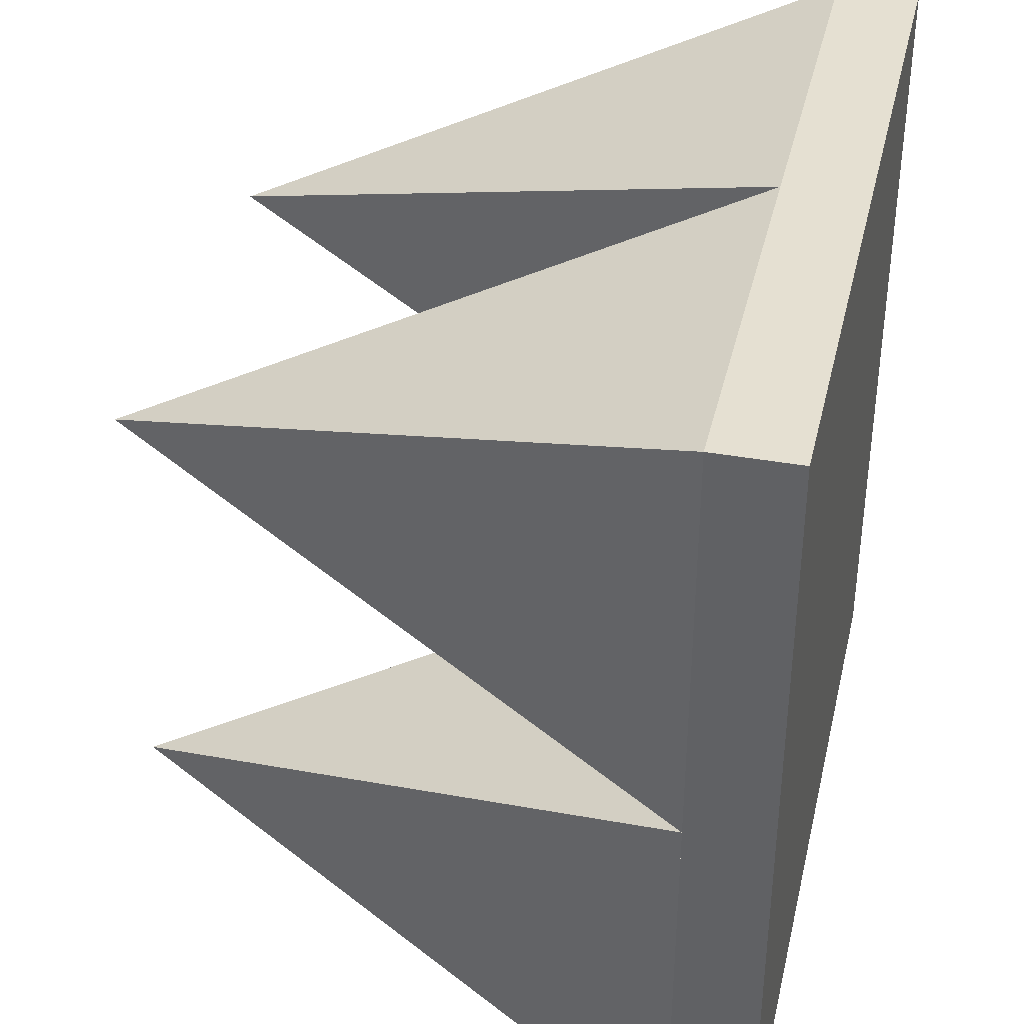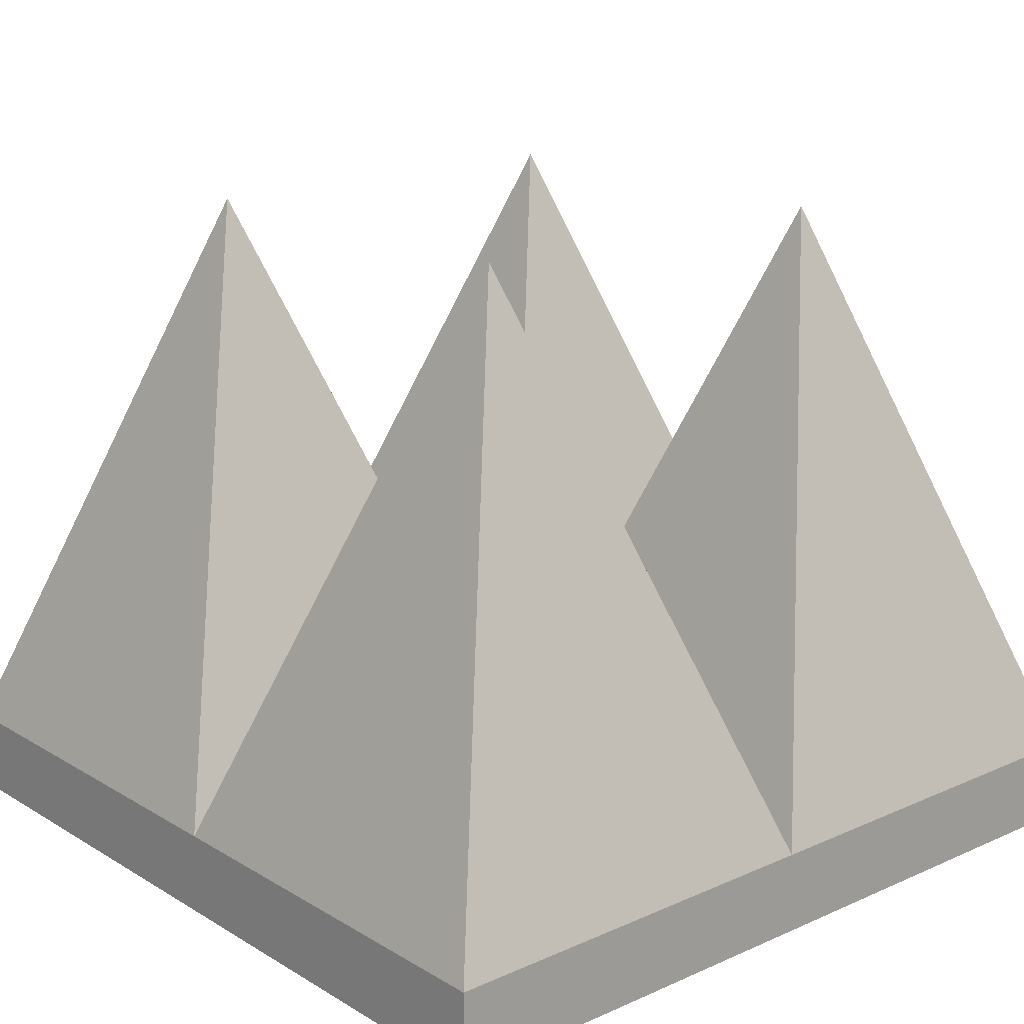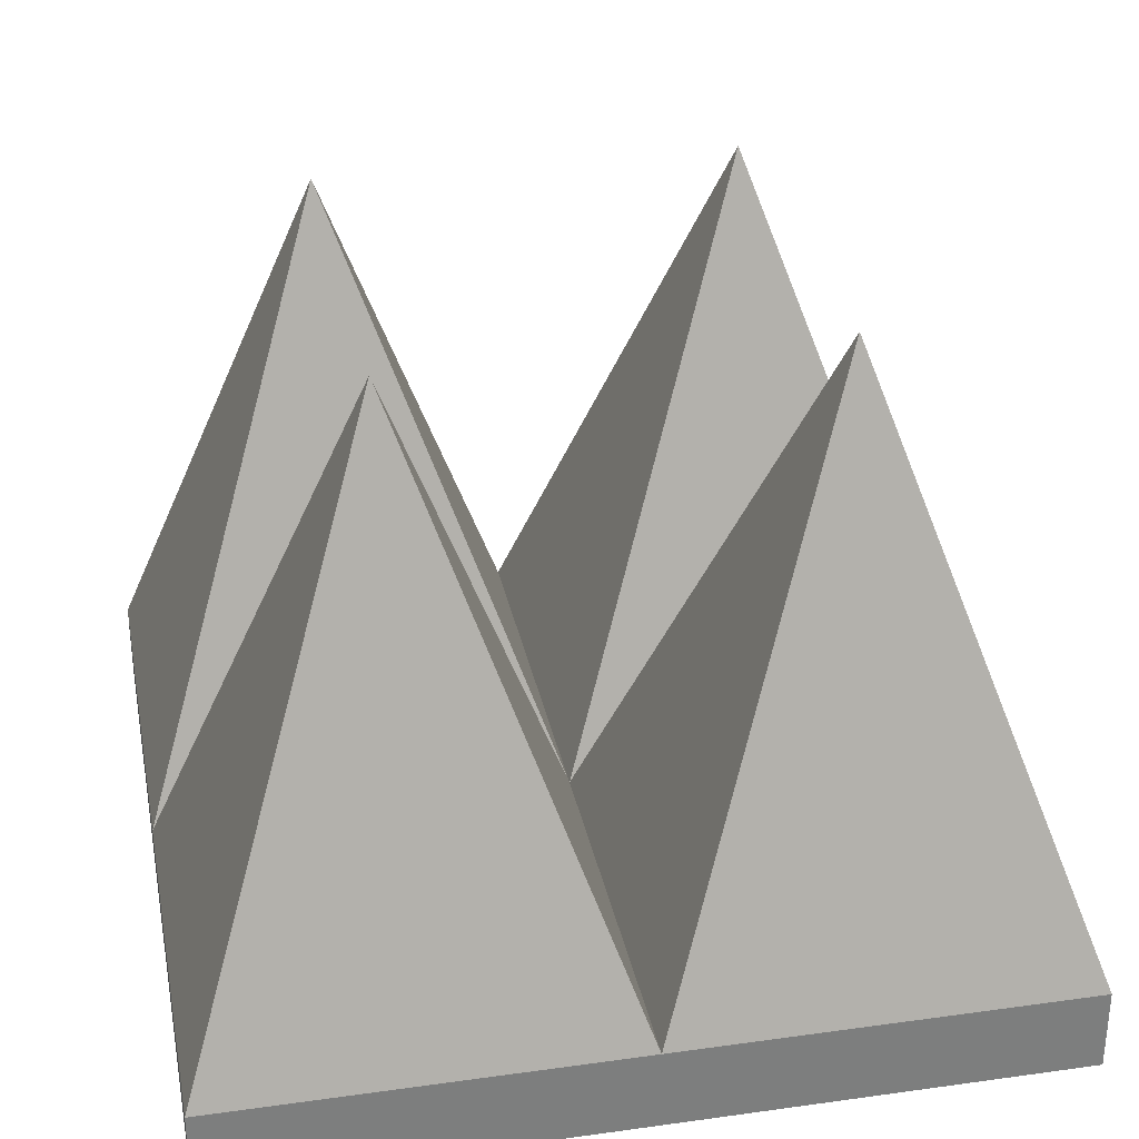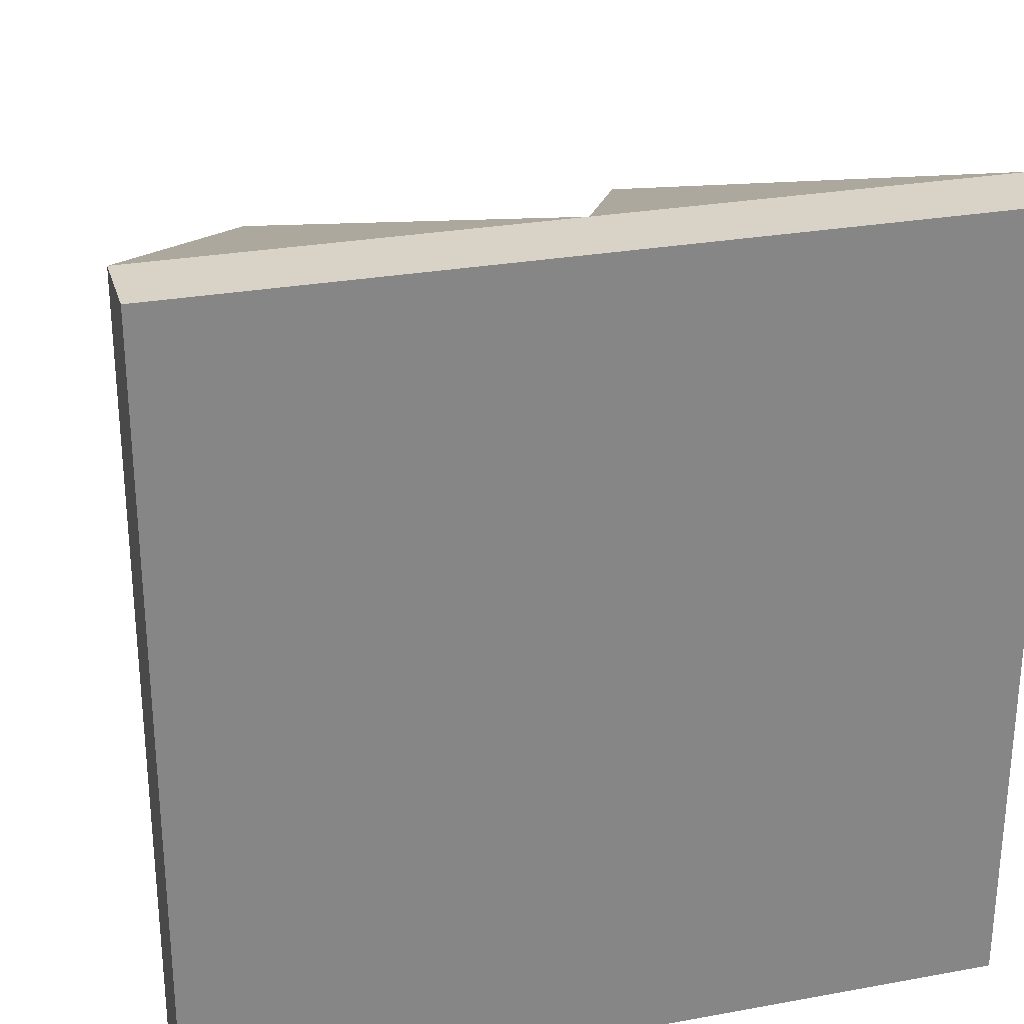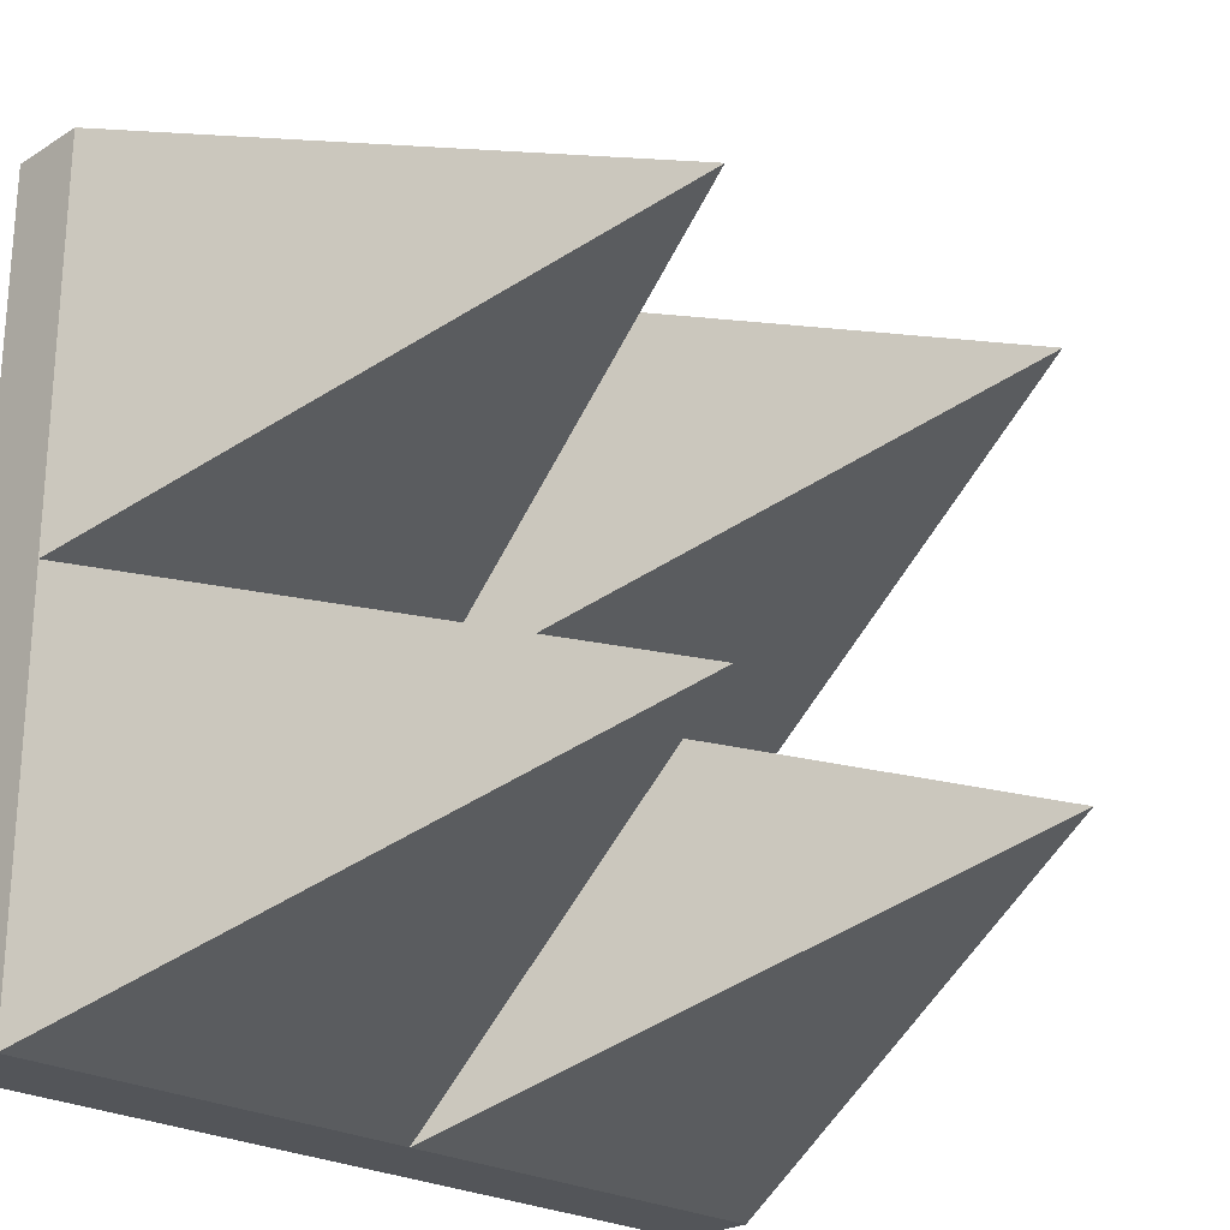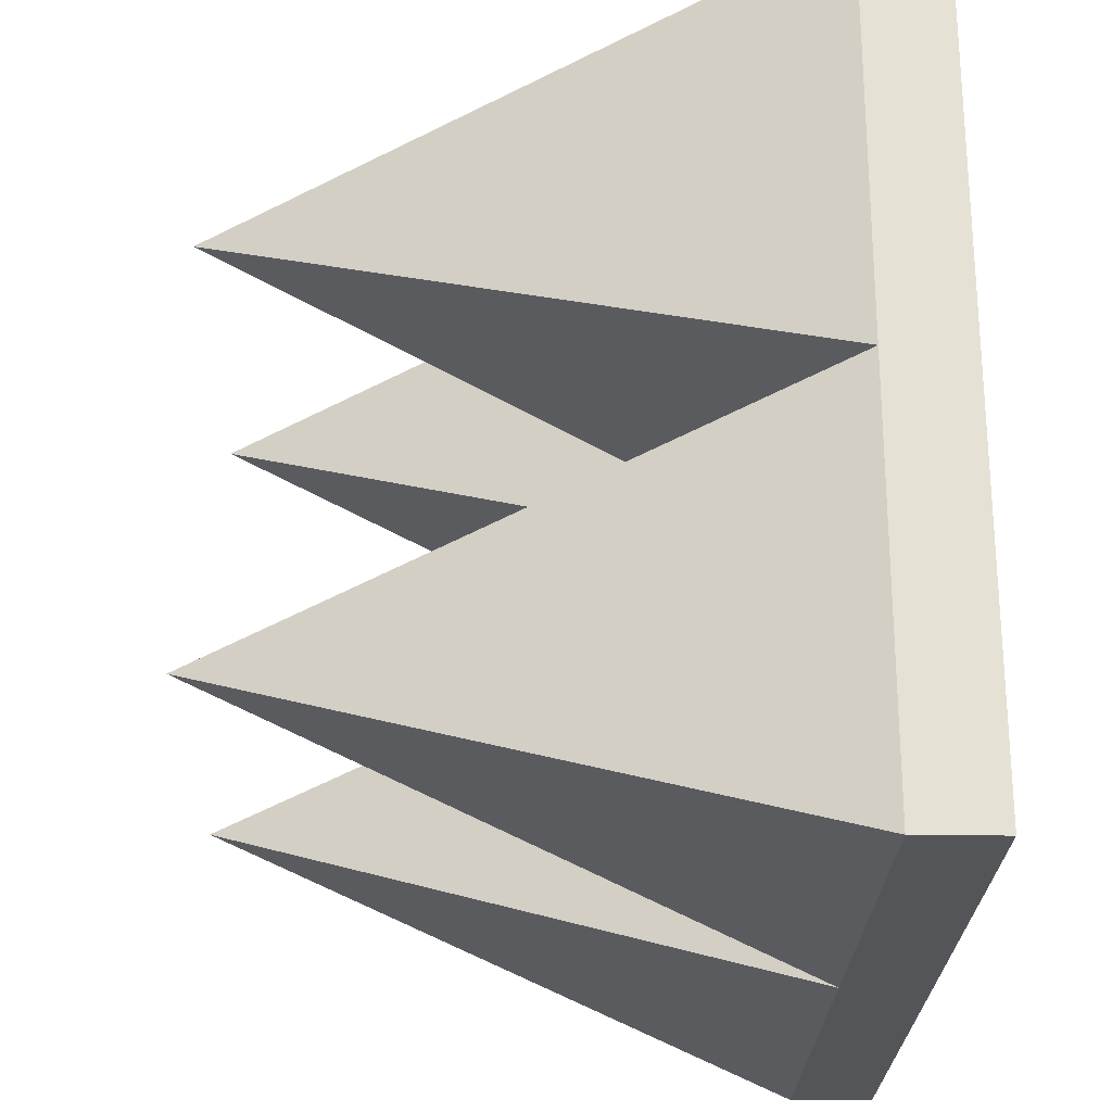
<metadata>
{"format":"obj","ext":"obj","renderer":"f3d","projection":"perspective","resolution":1024,"background":"white","views":[{"elev":37.7,"azim":-77.0,"up":"+Z"},{"elev":17.8,"azim":139.1,"up":"+Y"},{"elev":31.1,"azim":-101.2,"up":"+Y"},{"elev":27.9,"azim":-15.5,"up":"+Z"},{"elev":-24.0,"azim":135.6,"up":"+Z"},{"elev":-24.6,"azim":-91.5,"up":"+Z"}]}
</metadata>
<code>
o Cube
v 0.5 0.1 -0.5
v 0.5 0 -0.5
v 0.5 0.1 0.5
v 0.5 0 0.5
v -0.5 0.1 -0.5
v -0.5 0 -0.5
v -0.5 0.1 0.5
v -0.5 0 0.5
v 0.5 0.1 0
v 0.5 0.1 0.25
v 0.5 0.1 -0.25
v -0.25 0.1 0.5
v 0.25 0.1 0.5
v -0.5 0.1 0
v -0.5 0.1 -0.25
v -0.5 0.1 0.25
v 0.25 0.1 -0.5
v -0.25 0.1 -0.5
v -0.25 0.1 0
v 0.25 0.1 0
v 0 0.1 0.5
v 0 0.1 -0.5
v 0 0.1 0
v -0.25 0.8 0.25
v 0 0.1 0.25
v 0.25 0.8 0.25
v 0.25 0.8 -0.25
v 0 0.1 -0.25
v -0.25 0.8 -0.25
f 2 5 1
f 6 5 2
f 18 29 22
f 18 5 29
f 22 27 17
f 27 22 28
f 28 23 27
f 17 27 1
f 15 29 5
f 15 14 29
f 19 29 14
f 29 19 23
f 28 29 23
f 28 22 29
f 16 24 14
f 16 7 24
f 7 12 24
f 21 24 12
f 25 24 21
f 25 23 24
f 24 23 19
f 24 19 14
f 11 1 27
f 11 27 9
f 20 9 27
f 27 23 20
f 26 20 23
f 26 9 20
f 10 9 26
f 10 26 3
f 26 13 3
f 21 13 26
f 25 21 26
f 23 25 26
f 2 1 4
f 4 1 3
f 4 3 8
f 8 3 7
f 8 7 6
f 6 7 5
f 4 8 2
f 6 2 8

</code>
